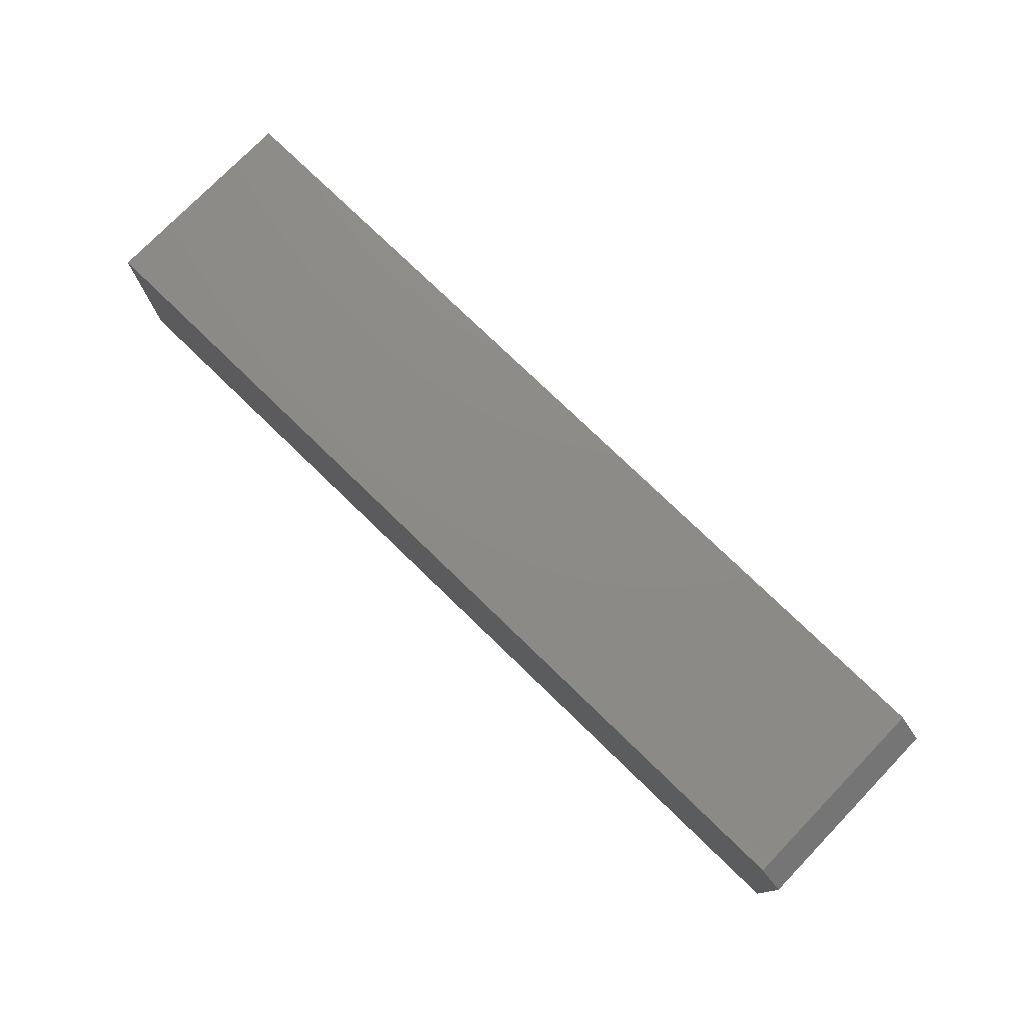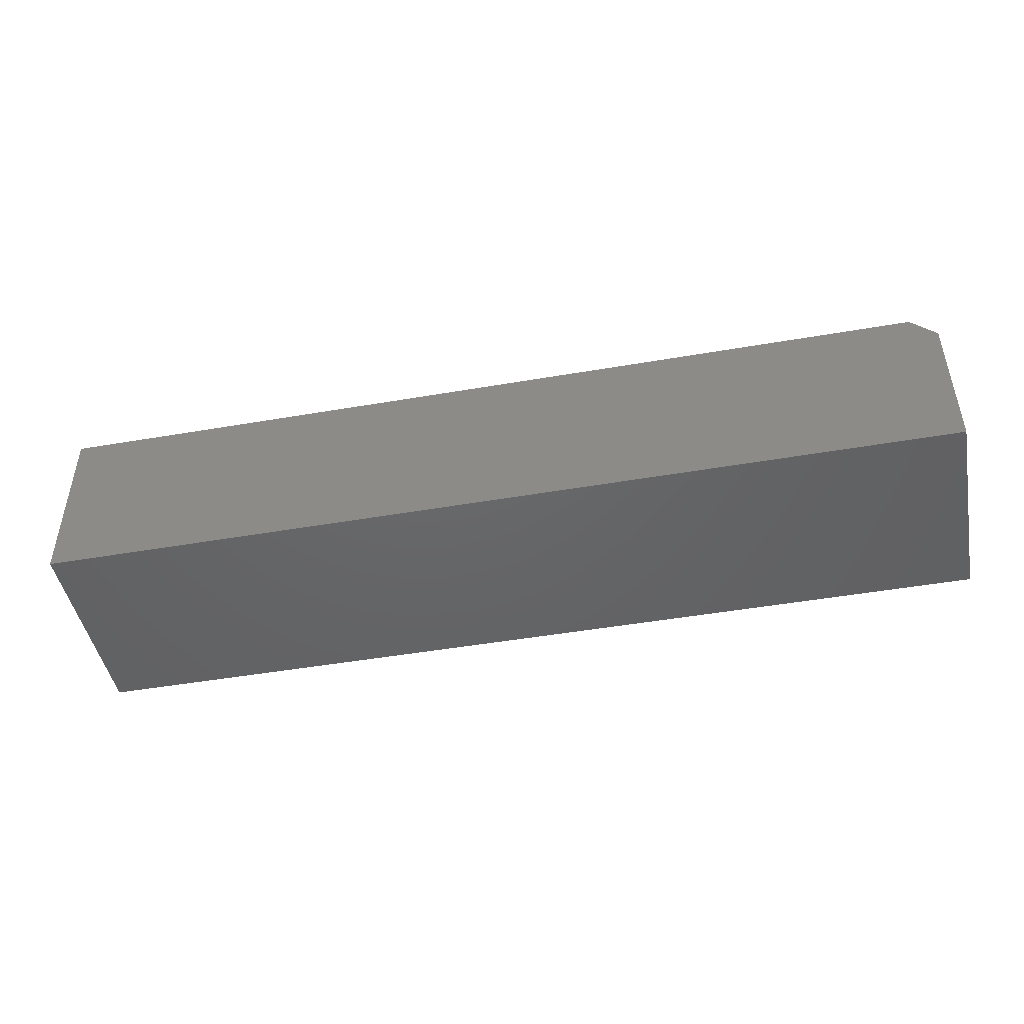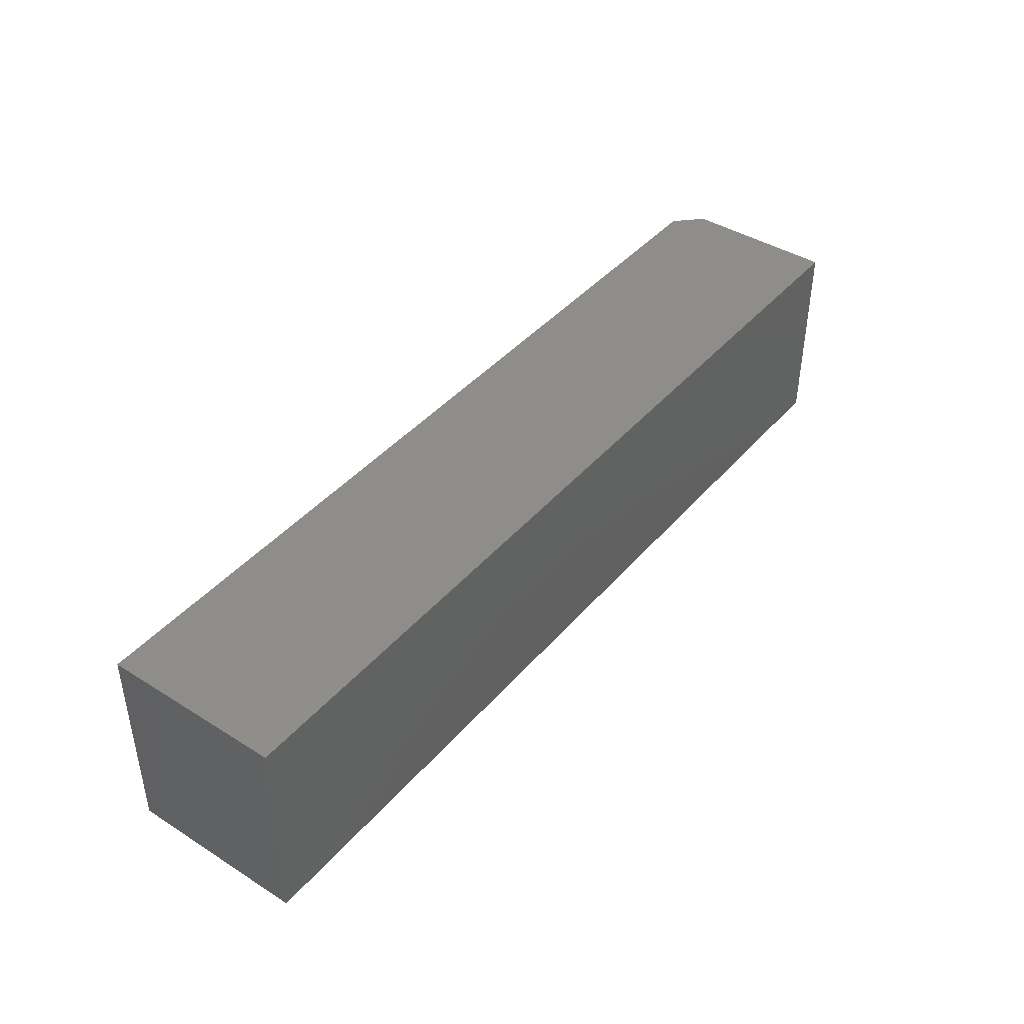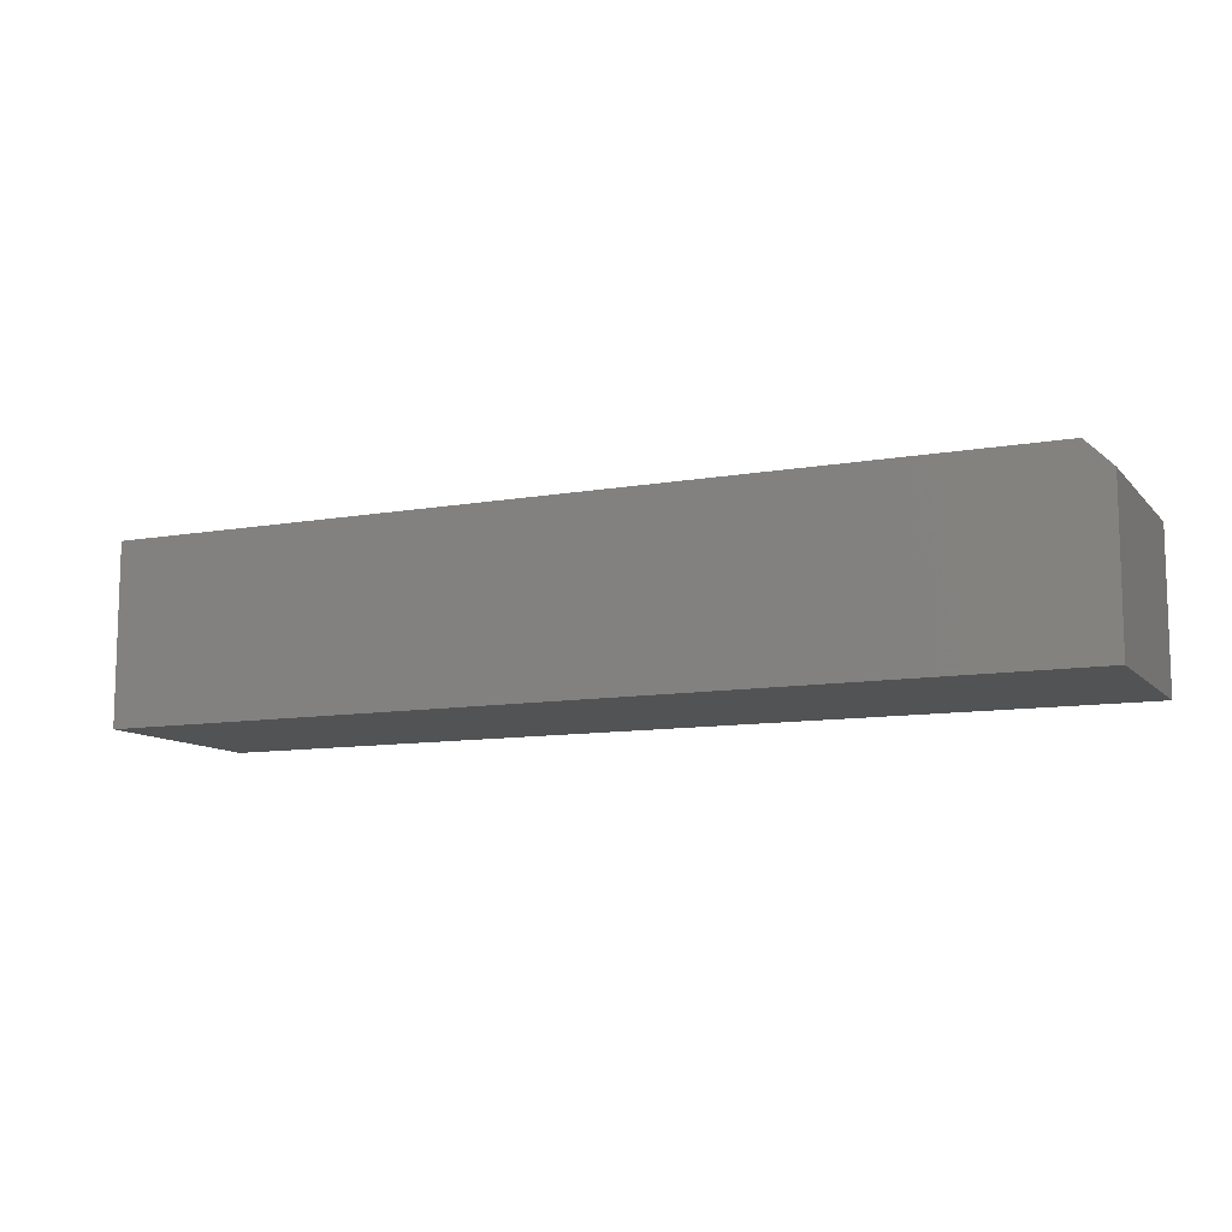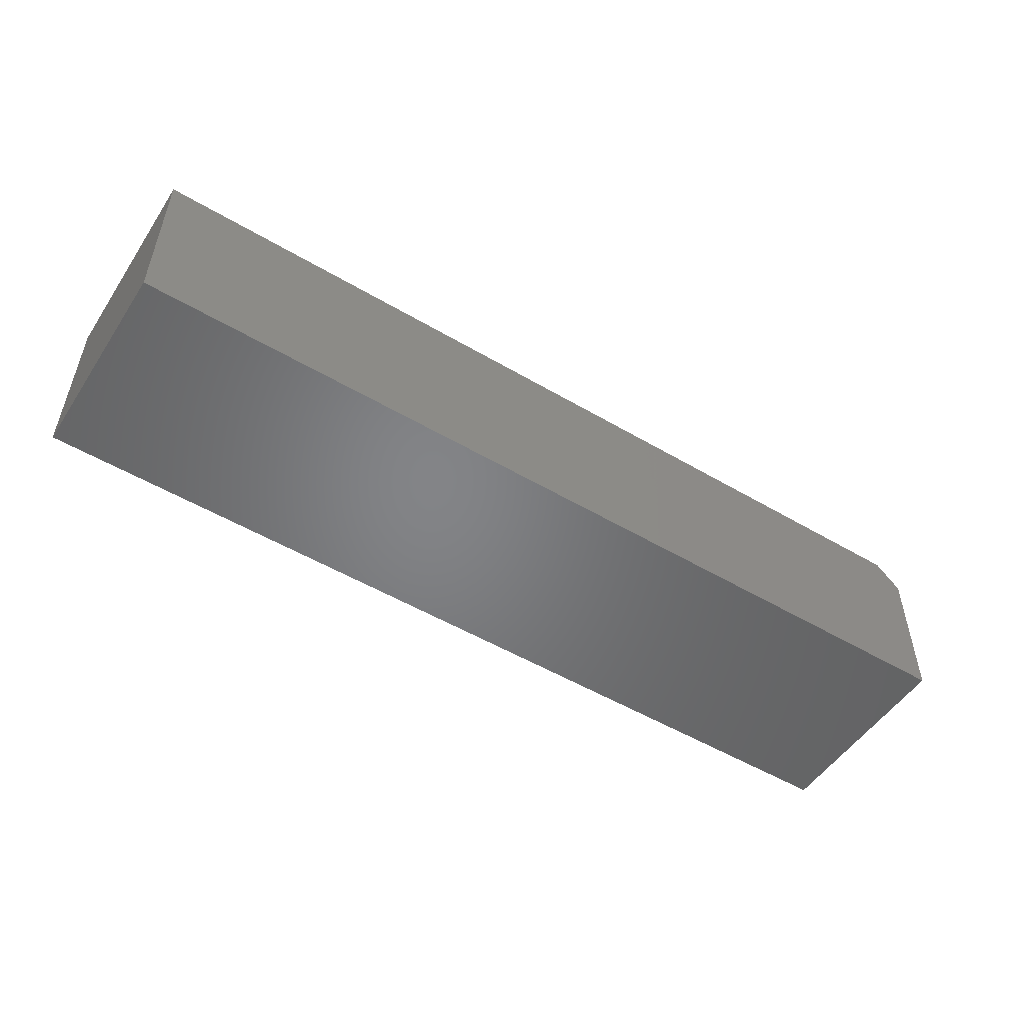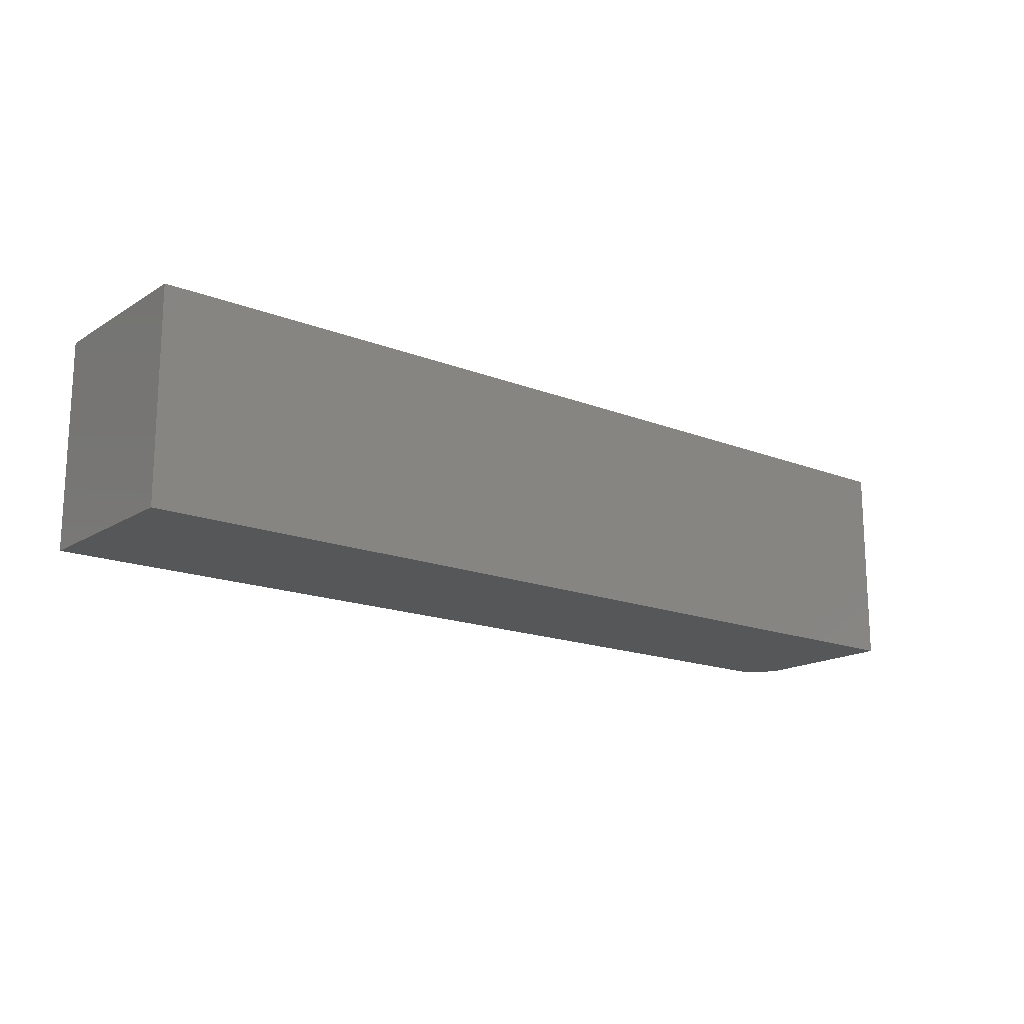
<metadata>
{"format":"stl","ext":"stl","renderer":"f3d","projection":"perspective","resolution":1024,"background":"white","views":[{"elev":76.3,"azim":44.1,"up":"+Y"},{"elev":-46.4,"azim":11.2,"up":"+Y"},{"elev":42.0,"azim":-53.0,"up":"+Z"},{"elev":-10.4,"azim":24.1,"up":"+Y"},{"elev":-51.7,"azim":-32.6,"up":"+Y"},{"elev":-16.6,"azim":-38.7,"up":"+Z"}]}
</metadata>
<code>
# stl→obj: 10 verts, 16 faces
v 0.2763 1.174e-16 -0.2806
v 0.2763 1.21e-16 -0.2174
v 0.5527 1.481e-16 -0.2806
v 0.5527 1.516e-16 -0.2174
v 0.2763 -0.05469 -0.2174
v 0.5605 -0.05469 -0.2174
v 0.5605 -0.007812 -0.2174
v 0.5605 -0.05469 -0.2806
v 0.5605 -0.007812 -0.2806
v 0.2763 -0.05469 -0.2806
f 1 2 3
f 3 2 4
f 2 5 4
f 4 5 6
f 4 6 7
f 8 9 6
f 6 9 7
f 10 1 8
f 8 1 3
f 8 3 9
f 9 3 7
f 7 3 4
f 10 8 5
f 5 8 6
f 5 2 10
f 10 2 1

</code>
